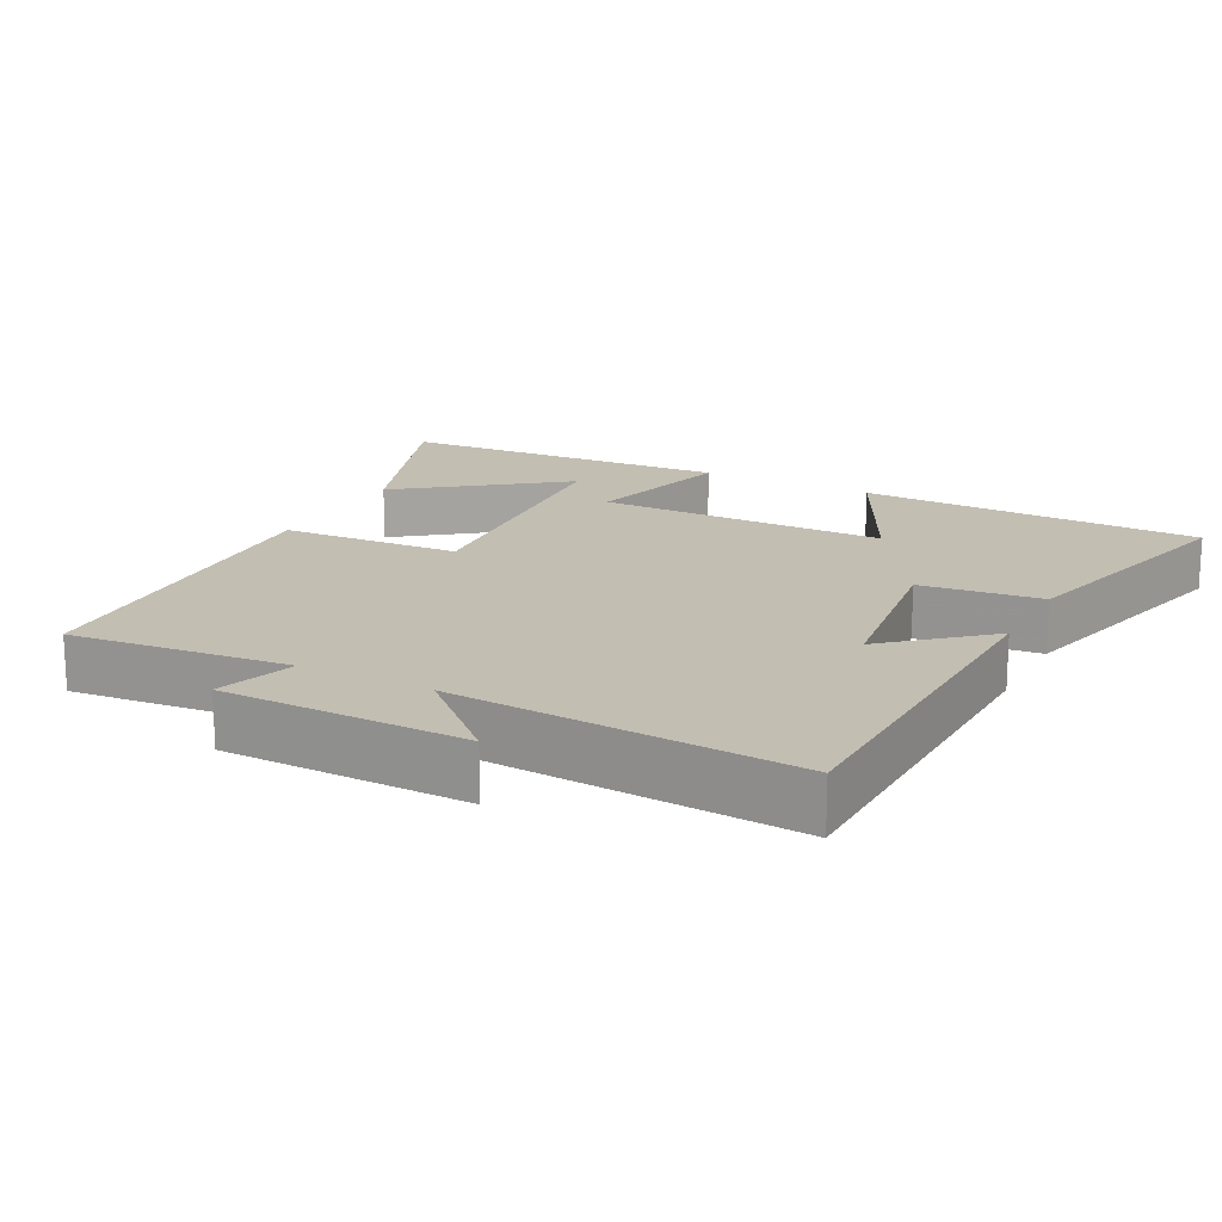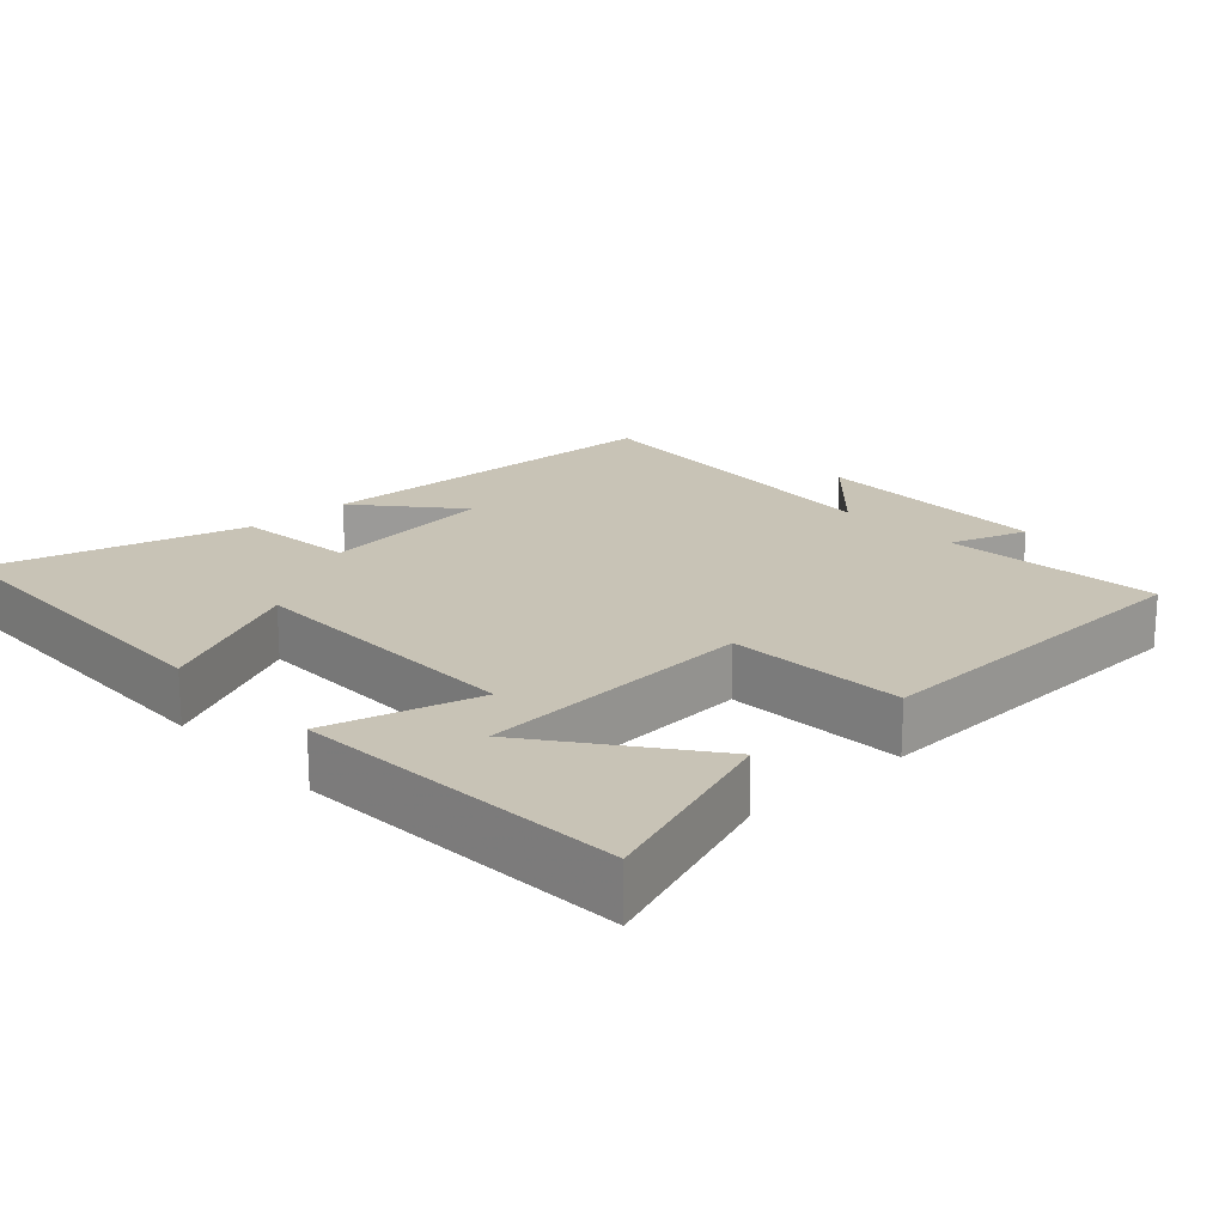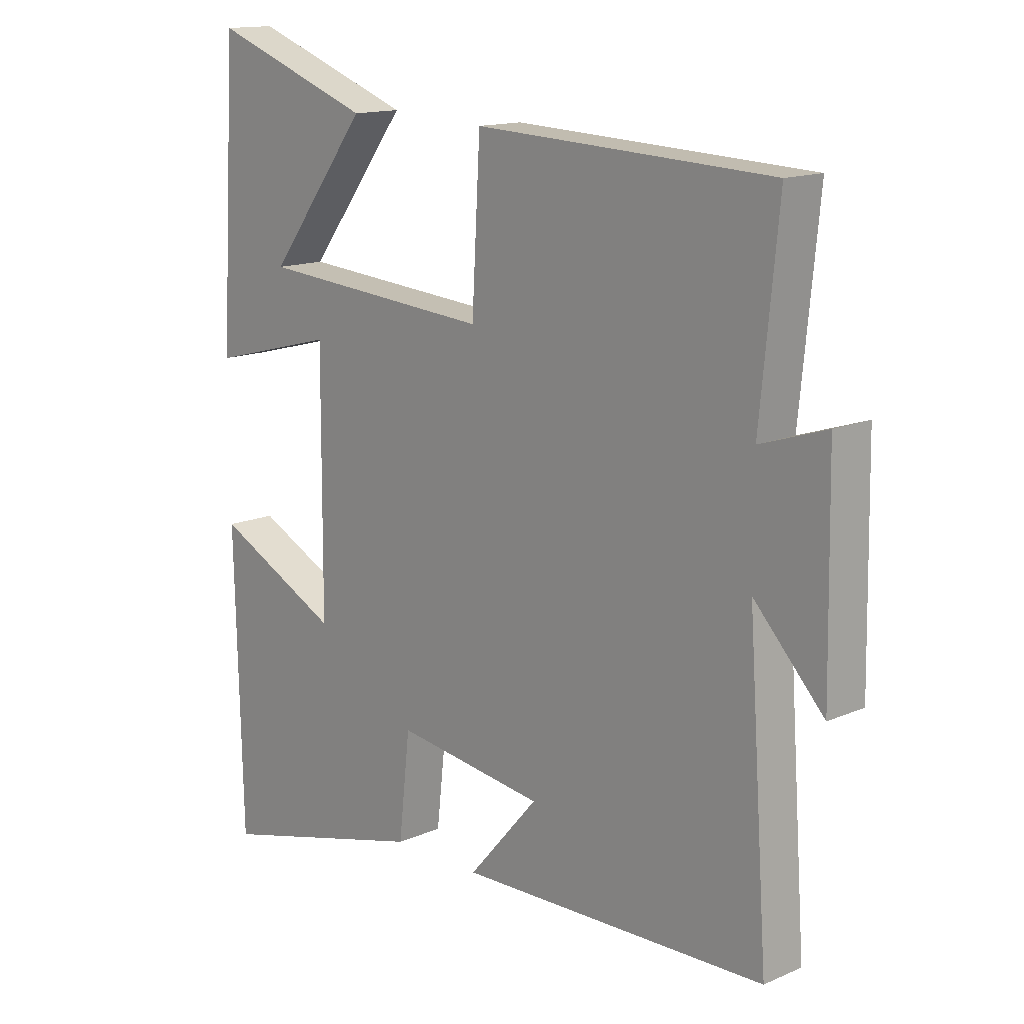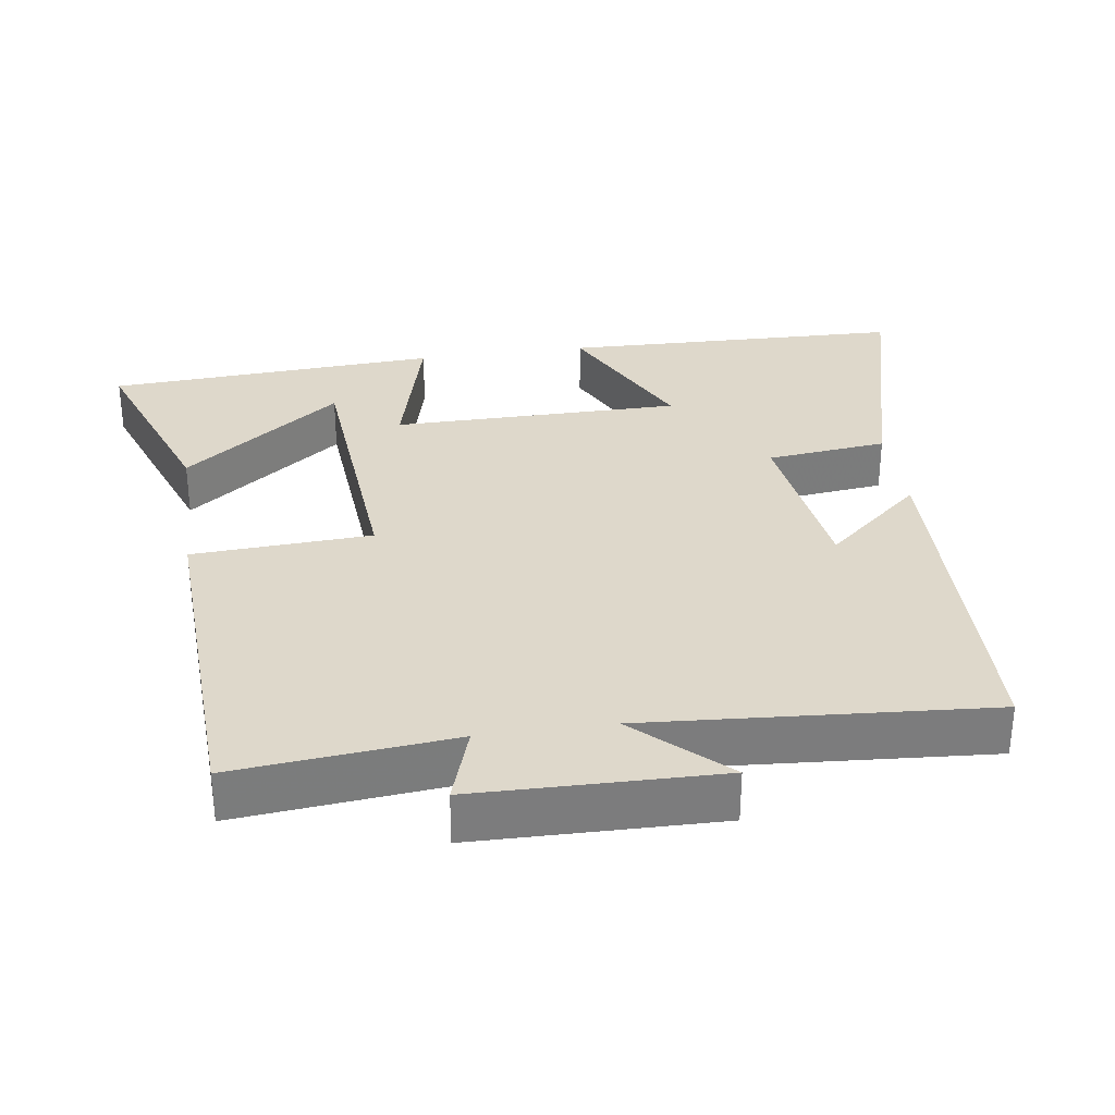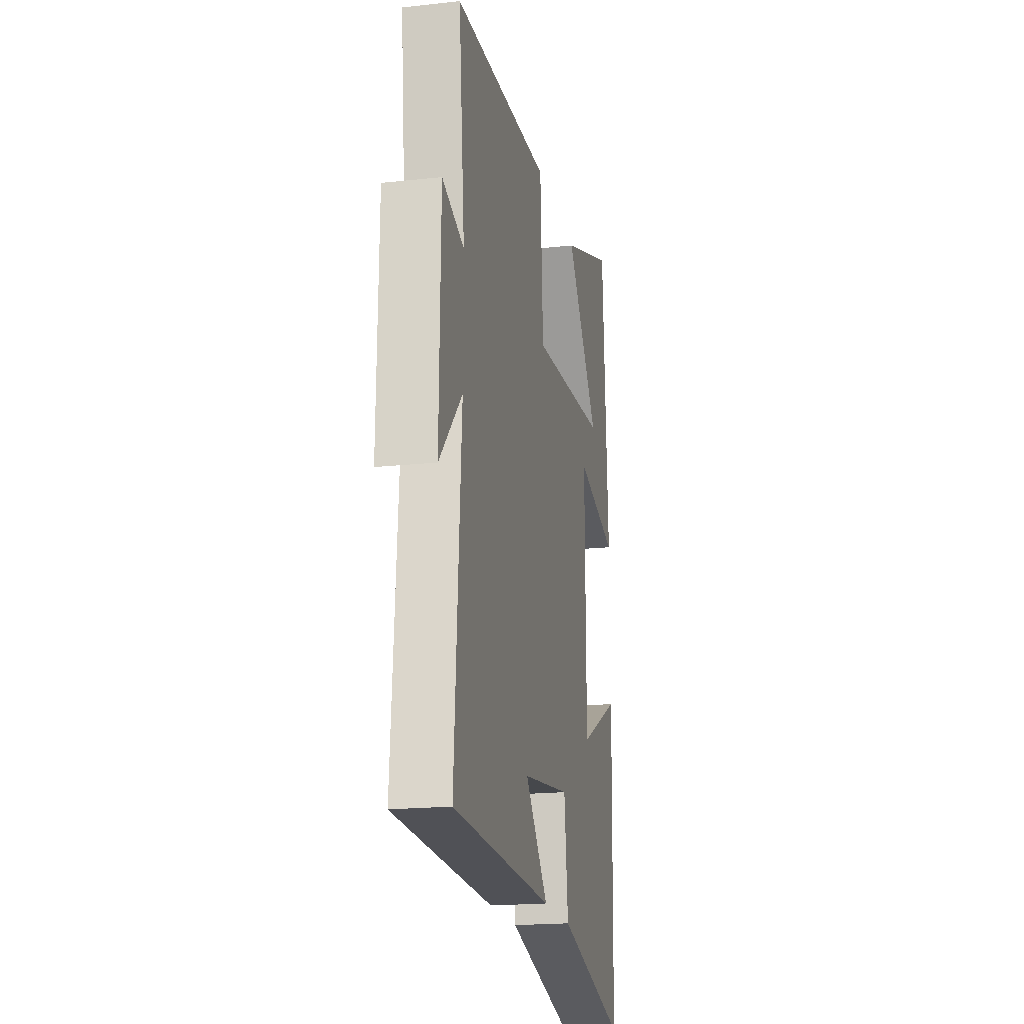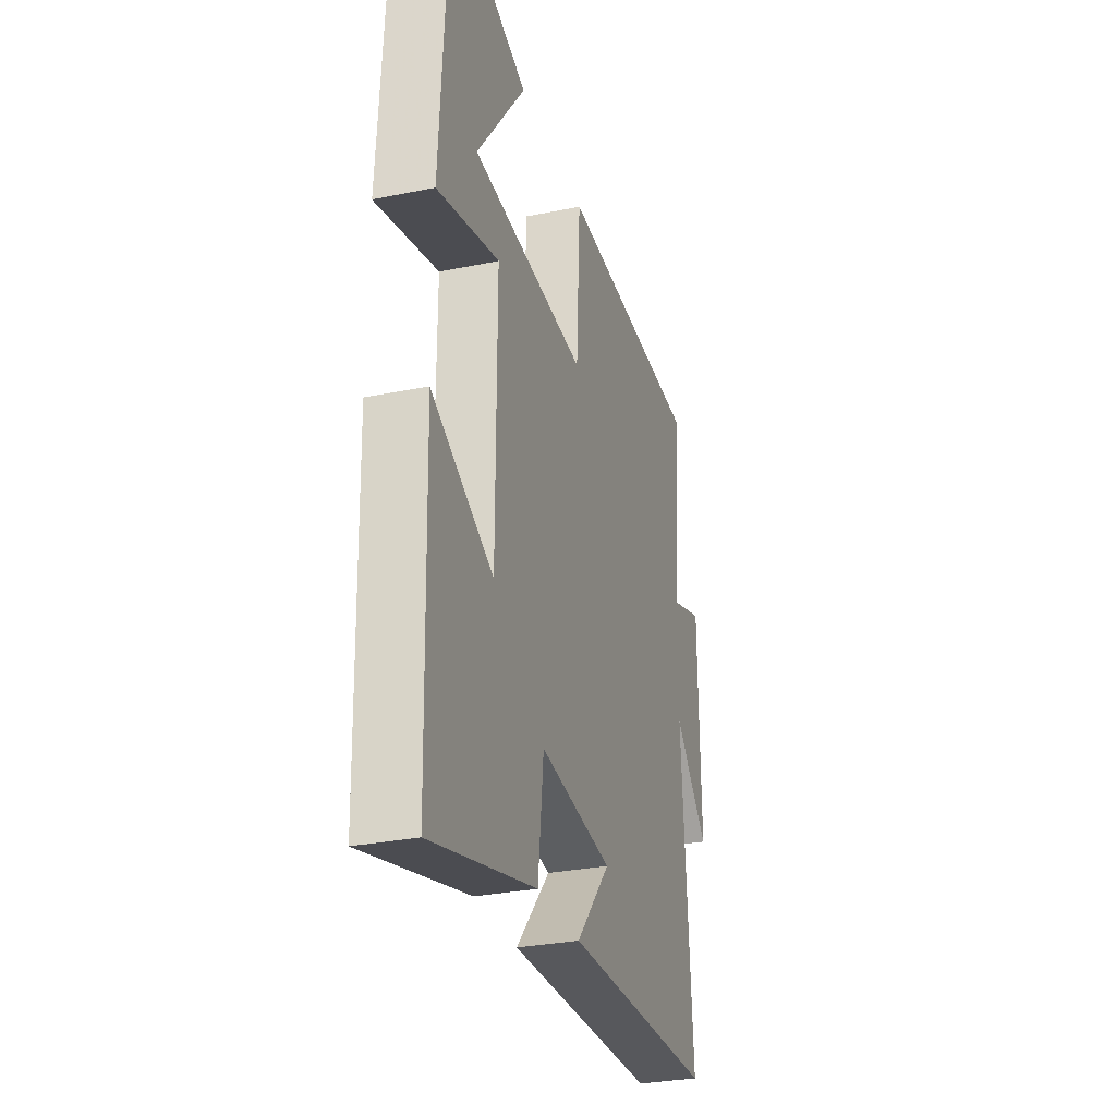
<metadata>
{"format":"obj","ext":"obj","renderer":"f3d","projection":"perspective","resolution":1024,"background":"white","views":[{"elev":17.5,"azim":117.4,"up":"+Y"},{"elev":19.4,"azim":-42.4,"up":"+Y"},{"elev":14.4,"azim":46.6,"up":"+Z"},{"elev":31.6,"azim":81.8,"up":"+Y"},{"elev":-19.1,"azim":101.7,"up":"+Z"},{"elev":-29.8,"azim":-73.3,"up":"+Z"}]}
</metadata>
<code>
v -0.488 0.07 -0.593
v -0.5 0.07 -0.113
v -0.29 0.07 -0.218
v -0.288 0.07 0.188
v -0.5 0.07 0.133
v -0.472 0.07 0.599
v -0.202 0.07 0.5
v -0.37 0.07 0.279
v 0.022 0.07 0.249
v 0.036 0.07 0.5
v 0.53 0.07 0.477
v 0.5 0.07 0.171
v 0.61 0.07 0.207
v 0.616 0.07 -0.133
v 0.5 0.07 -0.009
v 0.534 0.07 -0.487
v 0.019 0.07 -0.5
v 0.136 0.07 -0.365
v -0.112 0.07 -0.331
v -0.131 0.07 -0.5
v -0.488 0 -0.593
v -0.5 0 -0.113
v -0.29 0 -0.218
v -0.288 0 0.188
v -0.5 0 0.133
v -0.472 0 0.599
v -0.202 0 0.5
v -0.37 0 0.279
v 0.022 0 0.249
v 0.036 0 0.5
v 0.53 0 0.477
v 0.5 0 0.171
v 0.61 0 0.207
v 0.616 0 -0.133
v 0.5 0 -0.009
v 0.534 0 -0.487
v 0.019 0 -0.5
v 0.136 0 -0.365
v -0.112 0 -0.331
v -0.131 0 -0.5
f 1 2 3
f 20 1 3
f 19 20 3
f 18 19 3 4
f 15 16 17 18
f 15 18 4
f 12 13 14 15
f 12 15 4
f 9 10 11 12
f 8 9 12 4
f 5 6 7 8
f 4 5 8
f 23 22 21
f 23 21 40
f 23 40 39
f 24 23 39 38
f 38 37 36 35
f 24 38 35
f 35 34 33 32
f 24 35 32
f 32 31 30 29
f 24 32 29 28
f 28 27 26 25
f 28 25 24
f 1 21 22 2
f 2 22 23 3
f 3 23 24 4
f 4 24 25 5
f 5 25 26 6
f 6 26 27 7
f 7 27 28 8
f 8 28 29 9
f 9 29 30 10
f 10 30 31 11
f 11 31 32 12
f 12 32 33 13
f 13 33 34 14
f 14 34 35 15
f 15 35 36 16
f 16 36 37 17
f 17 37 38 18
f 18 38 39 19
f 19 39 40 20
f 20 40 21 1

</code>
